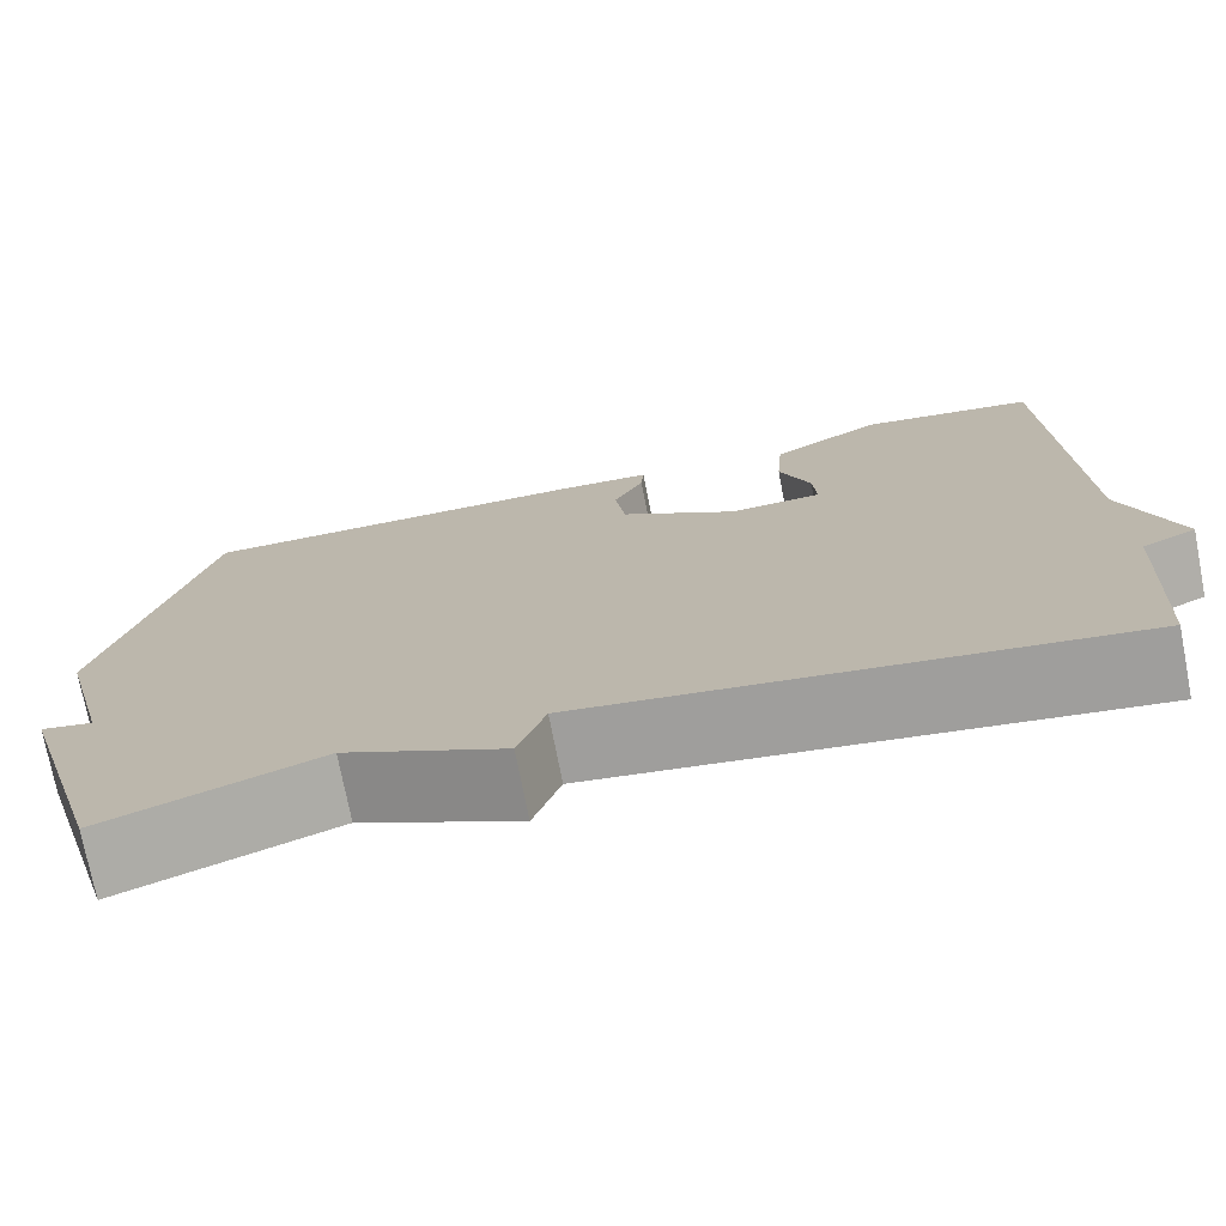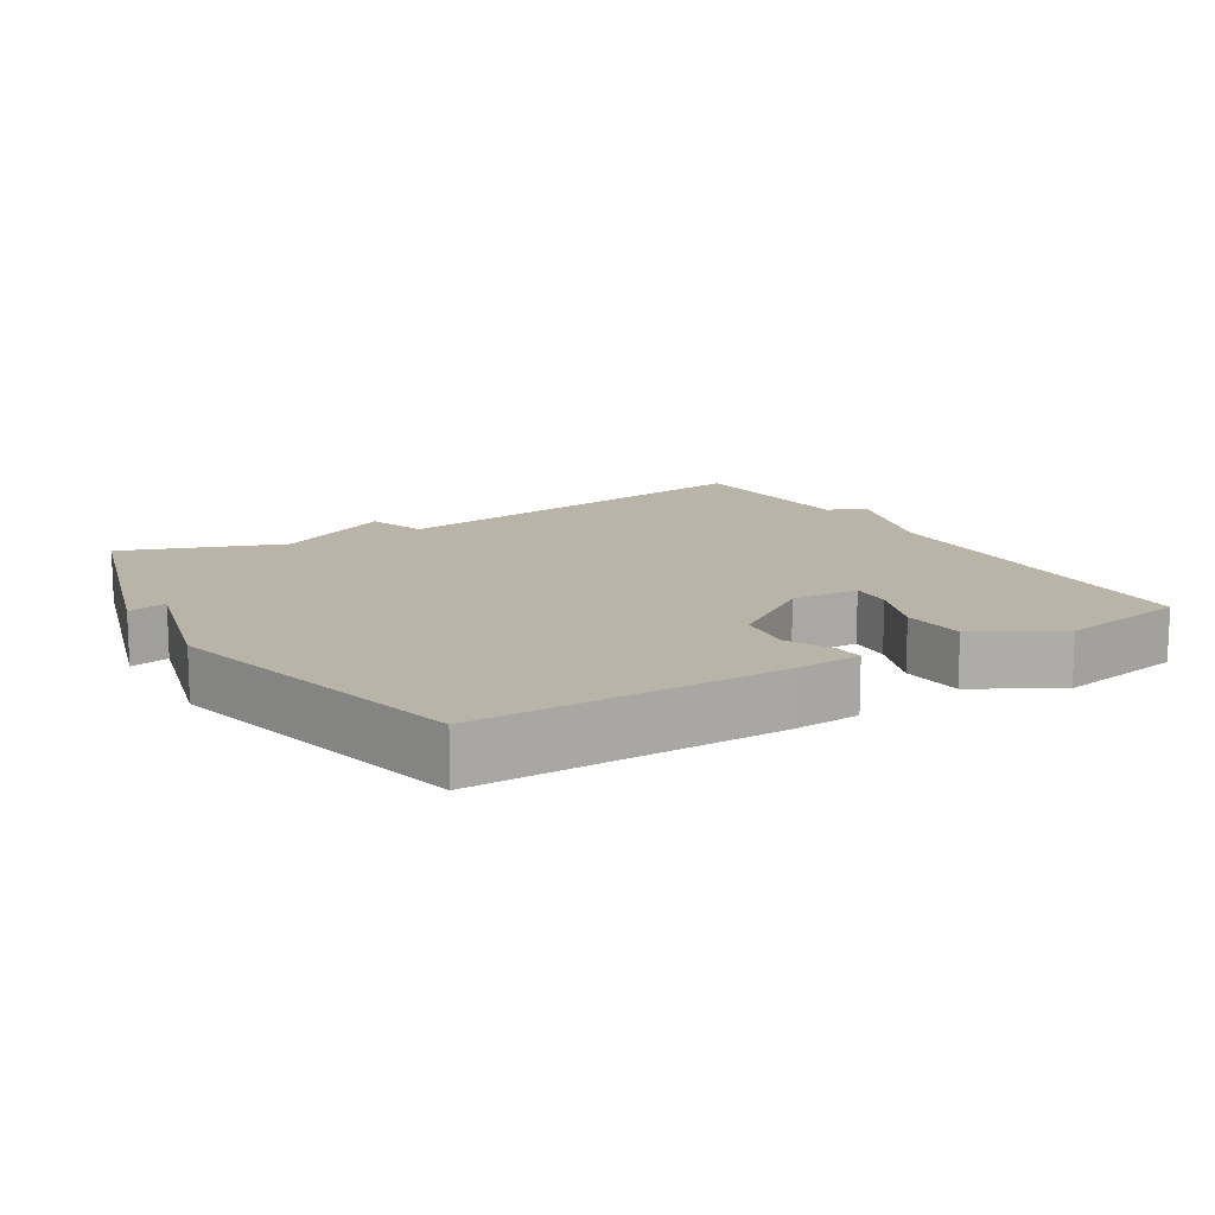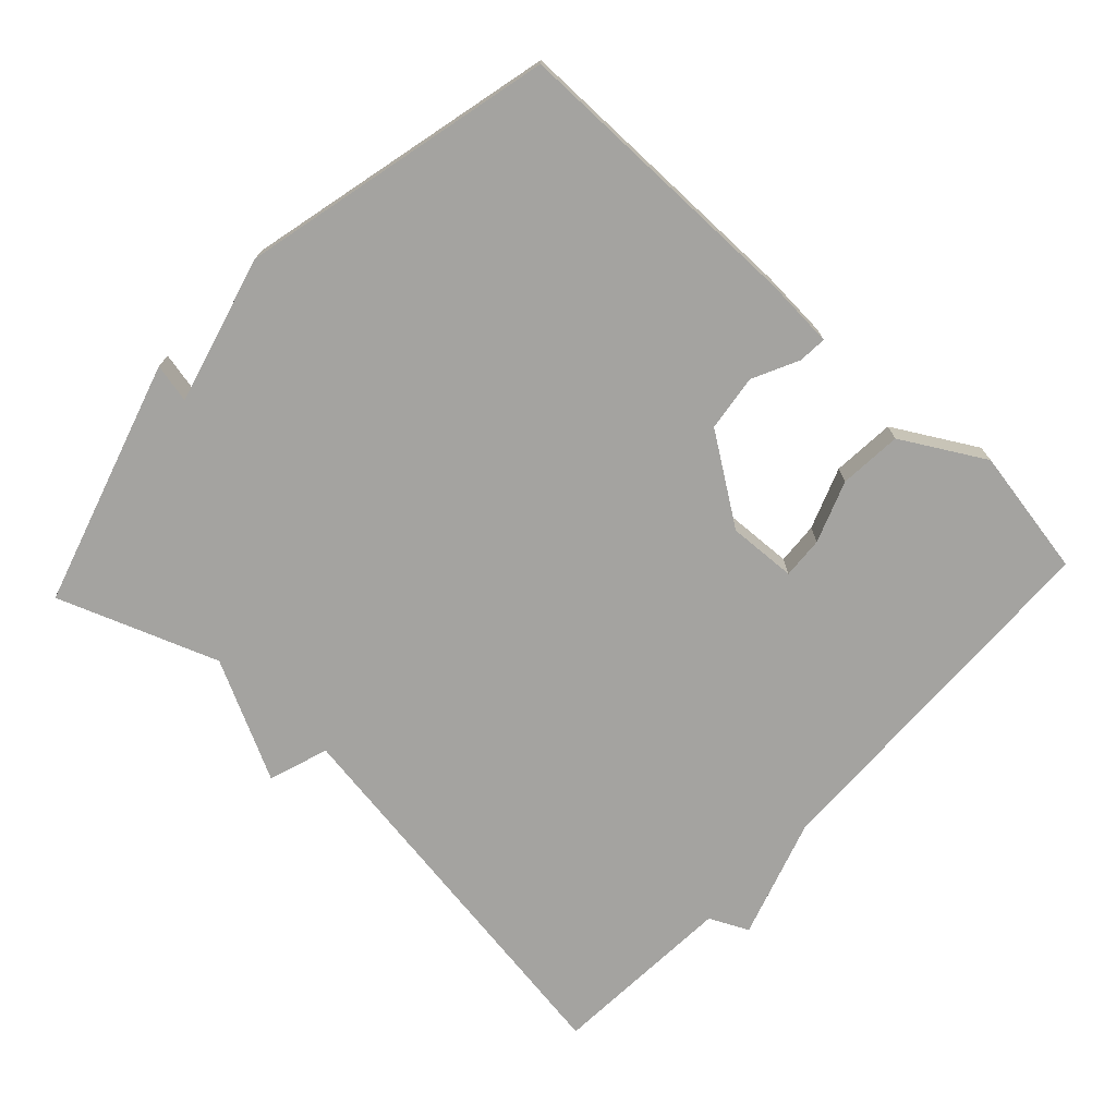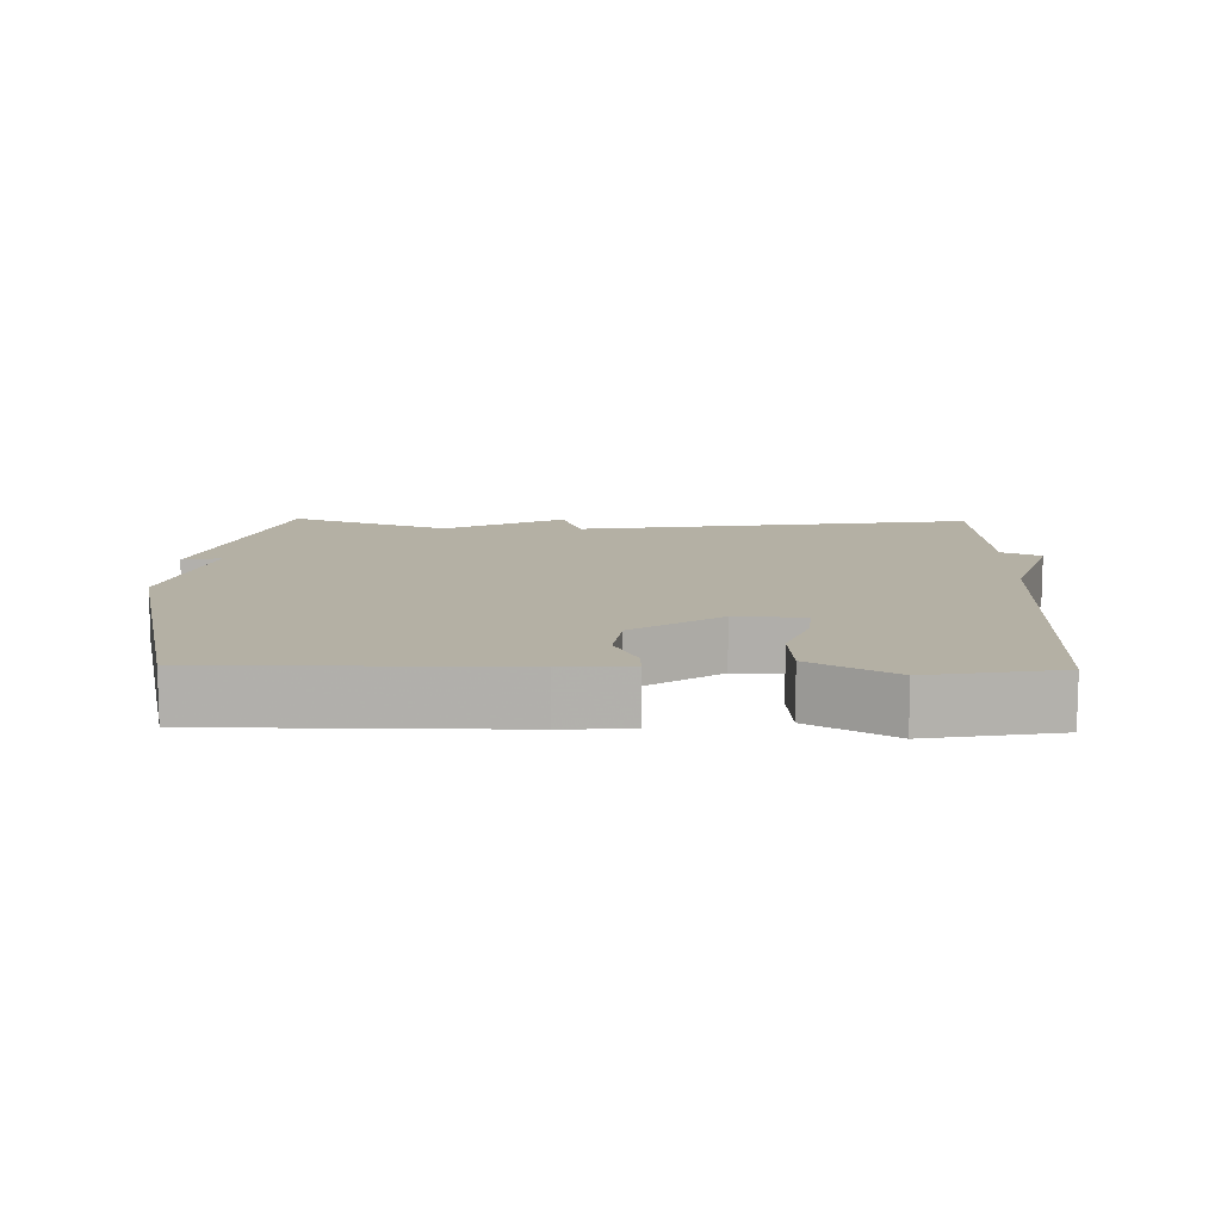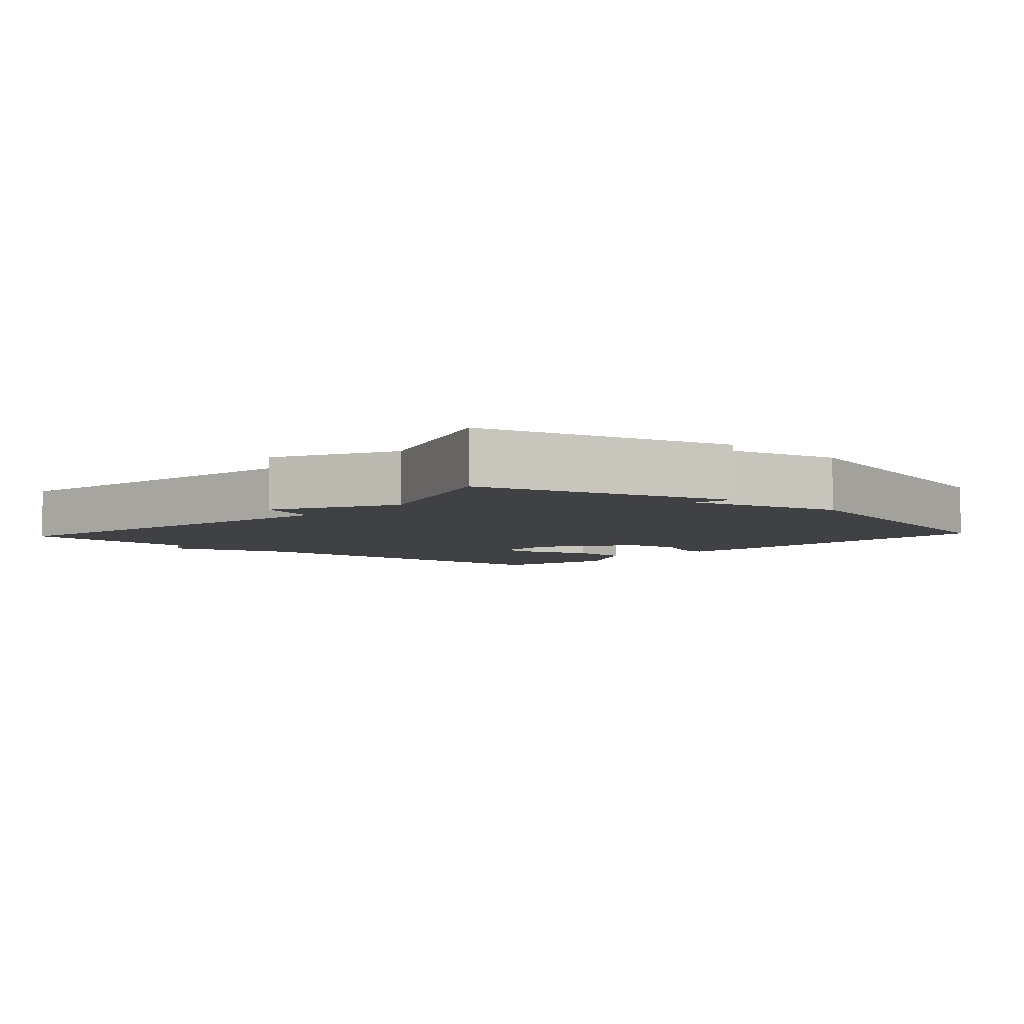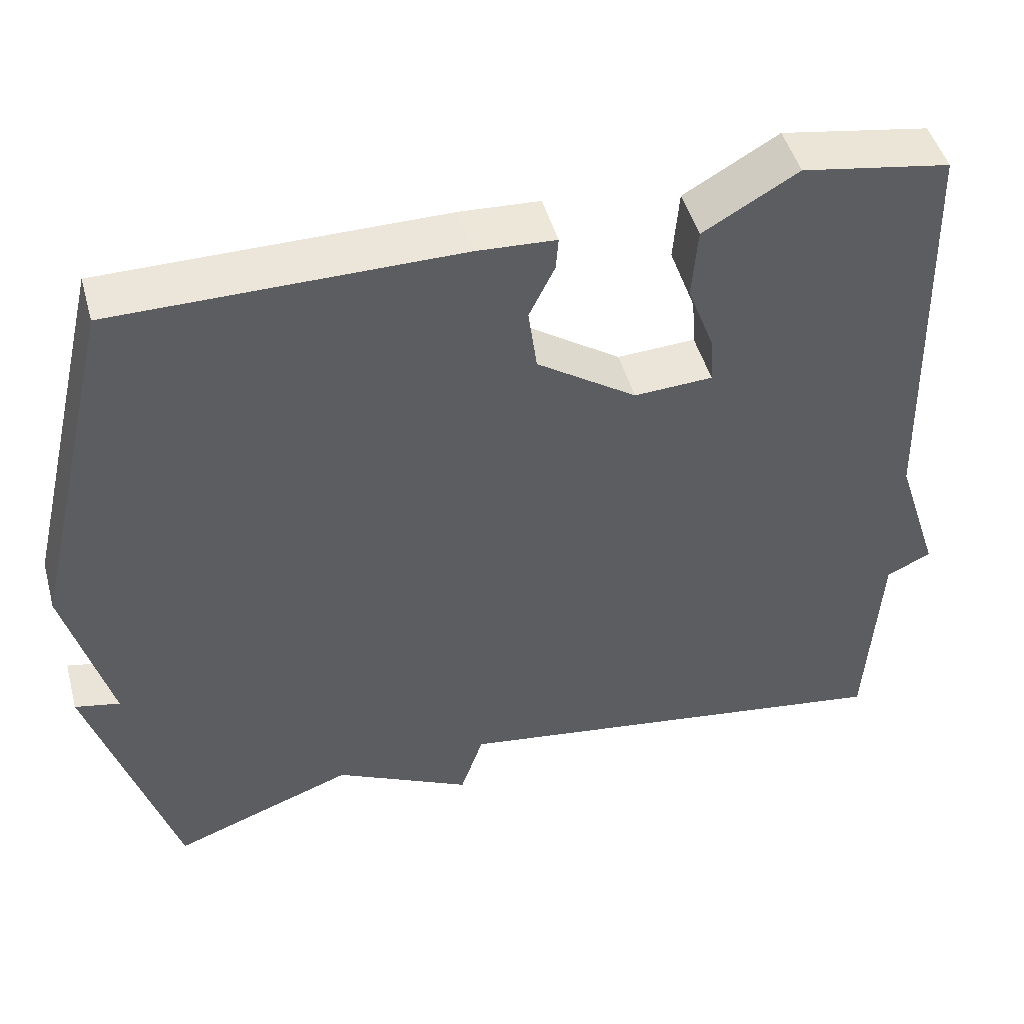
<metadata>
{"format":"obj","ext":"obj","renderer":"f3d","projection":"perspective","resolution":1024,"background":"white","views":[{"elev":-74.4,"azim":11.0,"up":"+Z"},{"elev":13.3,"azim":-31.3,"up":"+Y"},{"elev":-72.9,"azim":-43.0,"up":"+Y"},{"elev":11.4,"azim":1.3,"up":"+Y"},{"elev":-5.3,"azim":-132.7,"up":"+Y"},{"elev":47.6,"azim":-15.3,"up":"+Z"}]}
</metadata>
<code>
v 0.5 0.07 0.5
v 0.516 0.07 -0.031
v 0.572 0.07 -0.204
v 0.516 0.07 -0.231
v 0.5 0.07 -0.5
v -0.071 0.07 -0.415
v -0.1 0.07 -0.501
v -0.271 0.07 -0.415
v -0.5 0.07 -0.5
v -0.606 0.07 -0.147
v -0.55 0.07 -0.159
v -0.606 0.07 0.053
v -0.5 0.07 0.5
v -0.071 0.07 0.5
v 0.028 0.07 0.494
v 0.025 0.07 0.453
v -0.007 0.07 0.387
v 0.004 0.07 0.306
v 0.129 0.07 0.221
v 0.227 0.07 0.226
v 0.223 0.07 0.286
v 0.19 0.07 0.374
v 0.197 0.07 0.464
v 0.315 0.07 0.532
v 0.5 0 0.5
v 0.516 0 -0.031
v 0.572 0 -0.204
v 0.516 0 -0.231
v 0.5 0 -0.5
v -0.071 0 -0.415
v -0.1 0 -0.501
v -0.271 0 -0.415
v -0.5 0 -0.5
v -0.606 0 -0.147
v -0.55 0 -0.159
v -0.606 0 0.053
v -0.5 0 0.5
v -0.071 0 0.5
v 0.028 0 0.494
v 0.025 0 0.453
v -0.007 0 0.387
v 0.004 0 0.306
v 0.129 0 0.221
v 0.227 0 0.226
v 0.223 0 0.286
v 0.19 0 0.374
v 0.197 0 0.464
v 0.315 0 0.532
f 24 1 2
f 23 24 2
f 22 23 2
f 21 22 2
f 2 3 4
f 21 2 4
f 20 21 4
f 4 5 6
f 20 4 6
f 19 20 6
f 6 7 8
f 19 6 8
f 18 19 8
f 17 18 8 9
f 15 16 17
f 14 15 17
f 13 14 17
f 12 13 17
f 11 12 17
f 11 17 9
f 9 10 11
f 26 25 48
f 26 48 47
f 26 47 46
f 26 46 45
f 28 27 26
f 28 26 45
f 28 45 44
f 30 29 28
f 30 28 44
f 30 44 43
f 32 31 30
f 32 30 43
f 32 43 42
f 33 32 42 41
f 41 40 39
f 41 39 38
f 41 38 37
f 41 37 36
f 41 36 35
f 33 41 35
f 35 34 33
f 1 25 26 2
f 2 26 27 3
f 3 27 28 4
f 4 28 29 5
f 5 29 30 6
f 6 30 31 7
f 7 31 32 8
f 8 32 33 9
f 9 33 34 10
f 10 34 35 11
f 11 35 36 12
f 12 36 37 13
f 13 37 38 14
f 14 38 39 15
f 15 39 40 16
f 16 40 41 17
f 17 41 42 18
f 18 42 43 19
f 19 43 44 20
f 20 44 45 21
f 21 45 46 22
f 22 46 47 23
f 23 47 48 24
f 24 48 25 1

</code>
